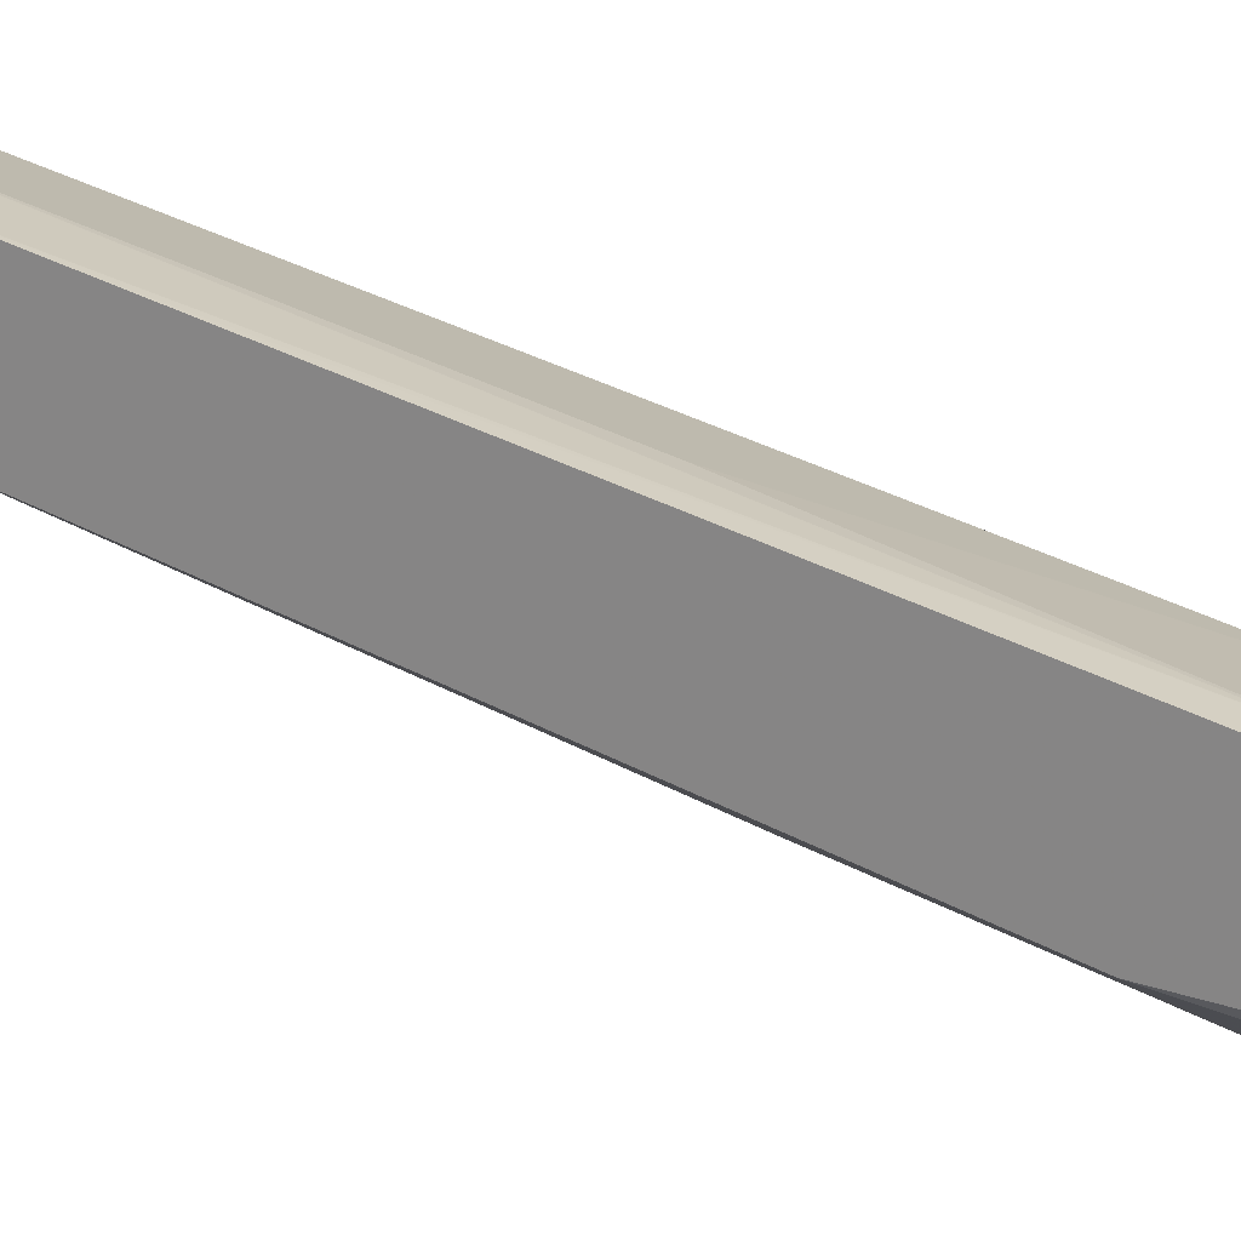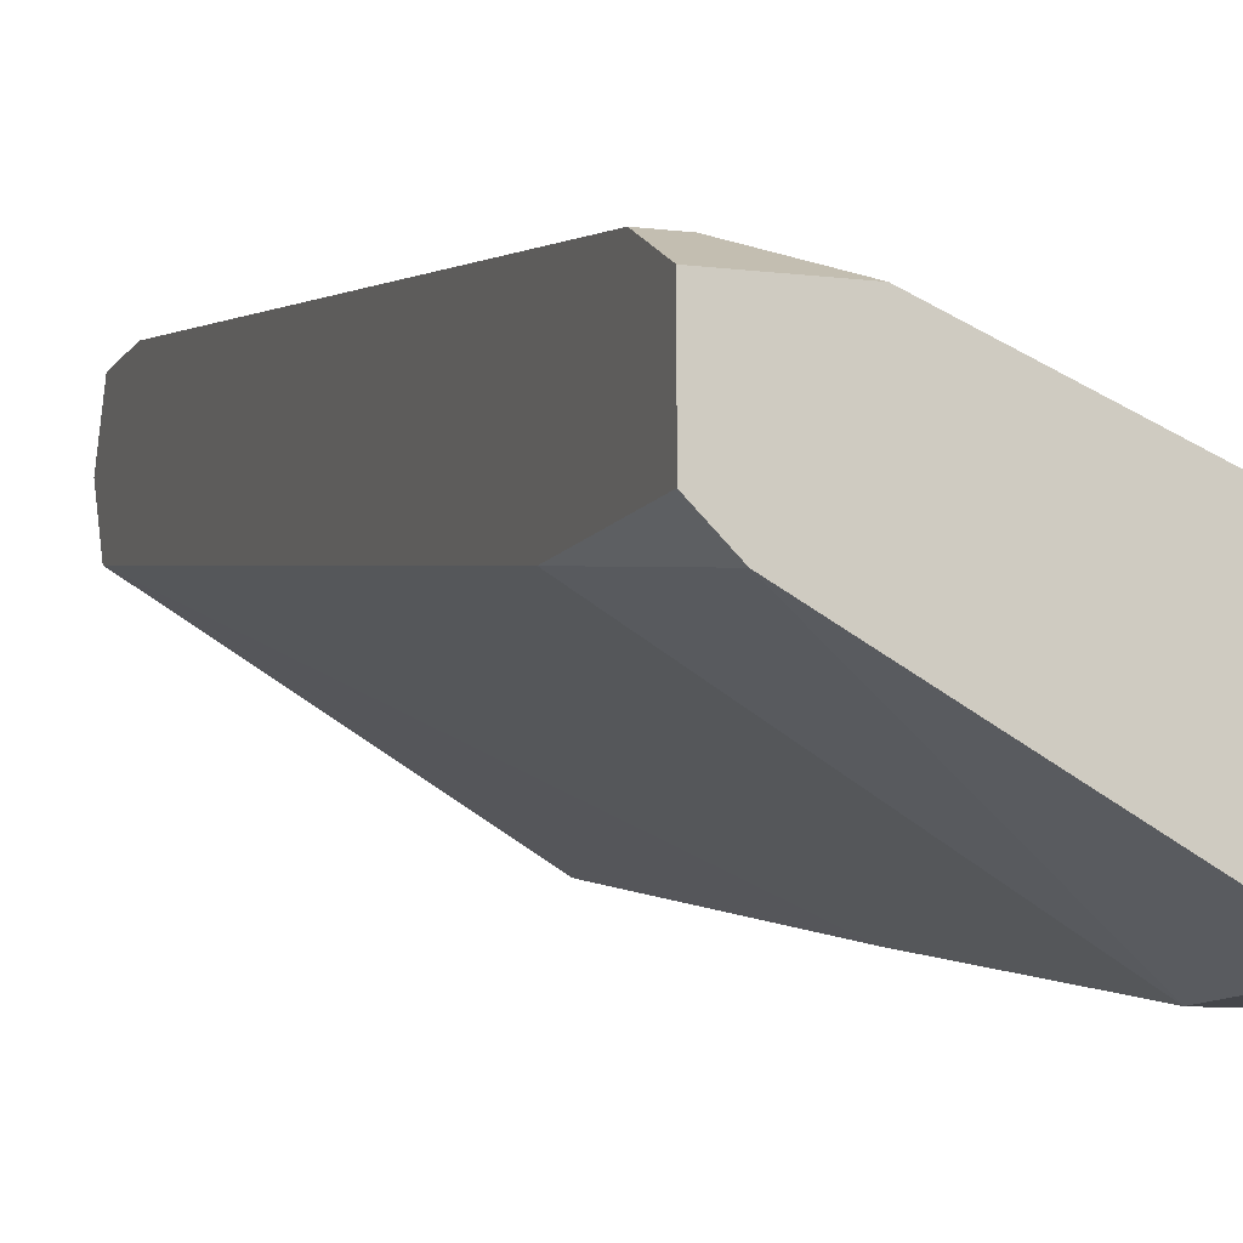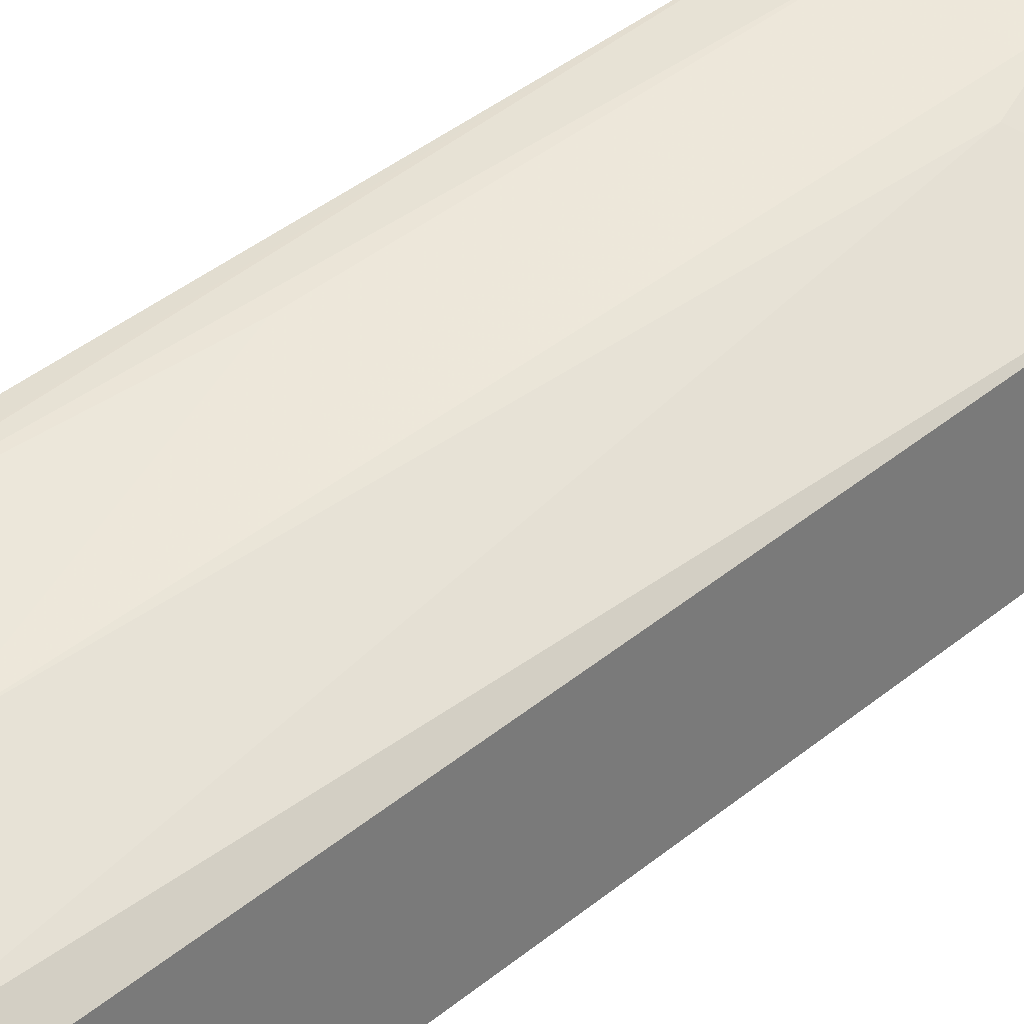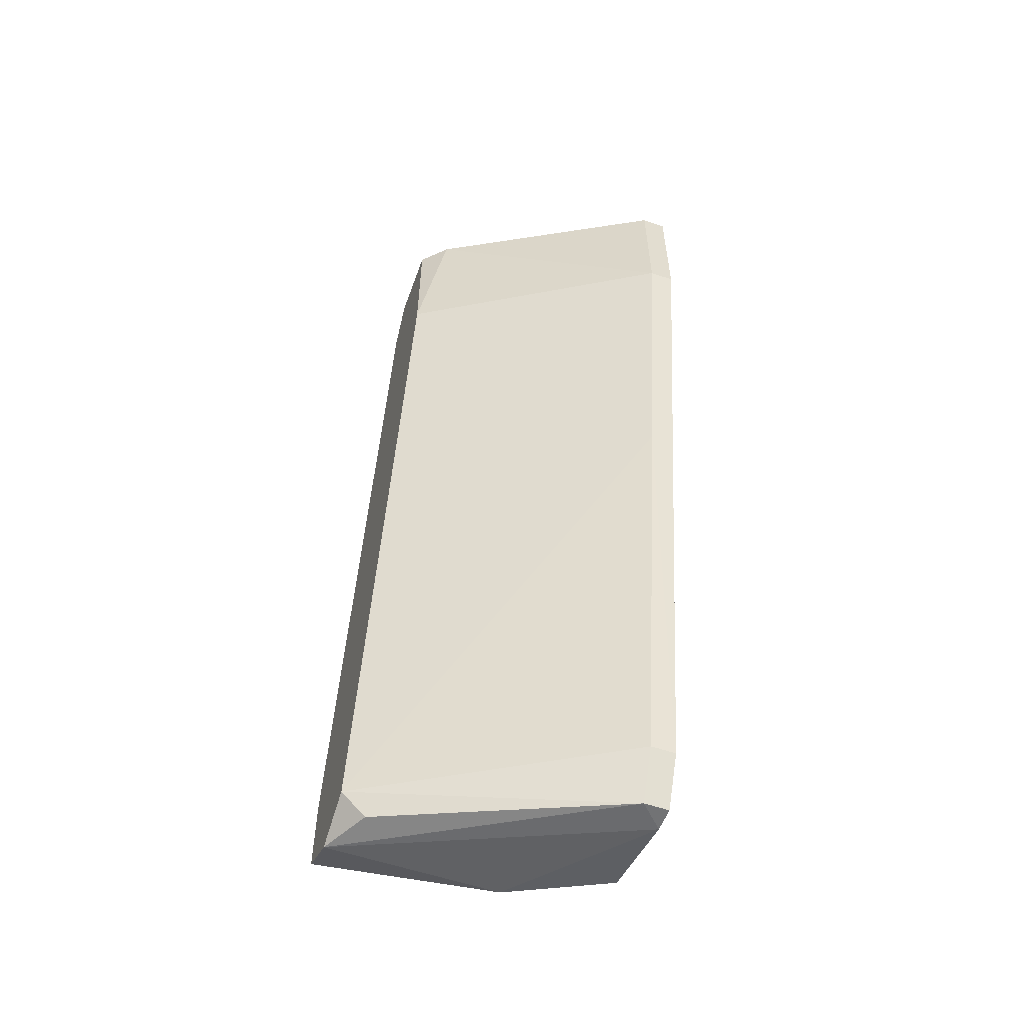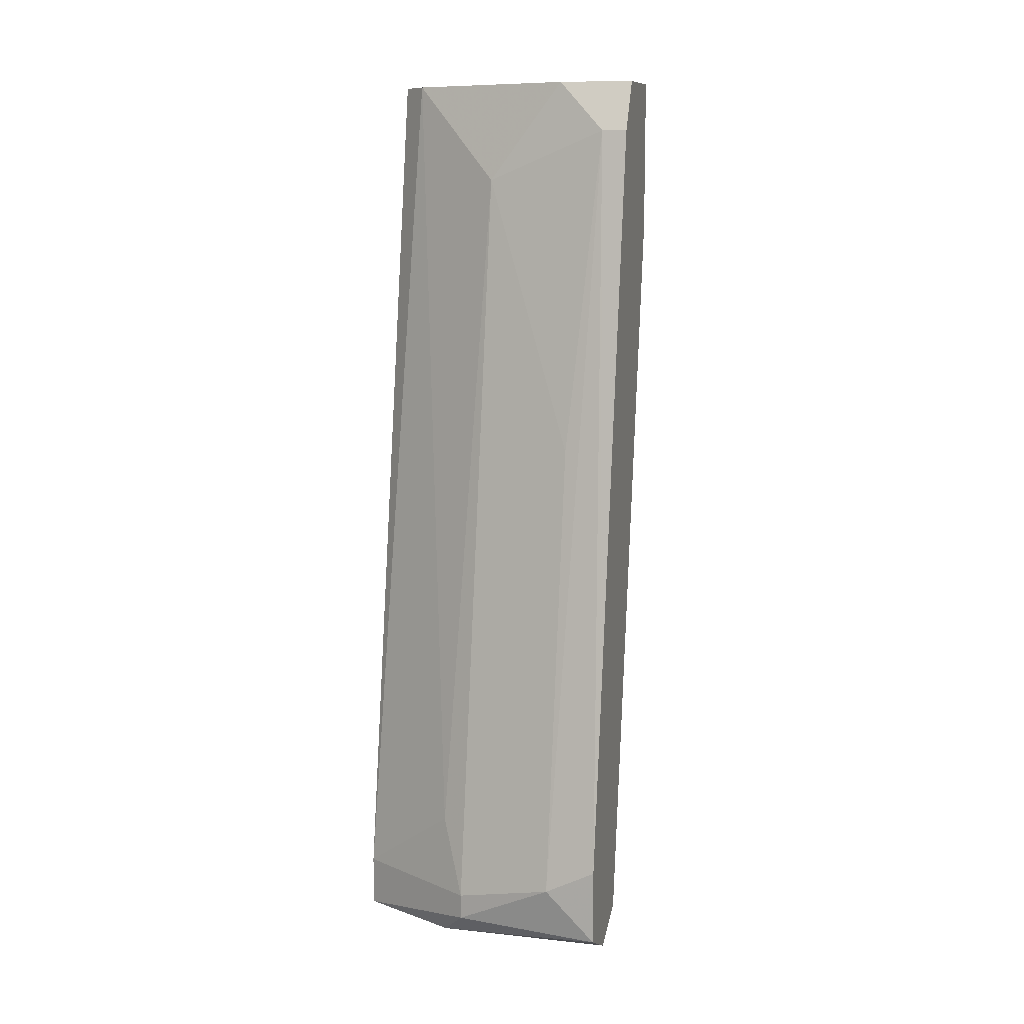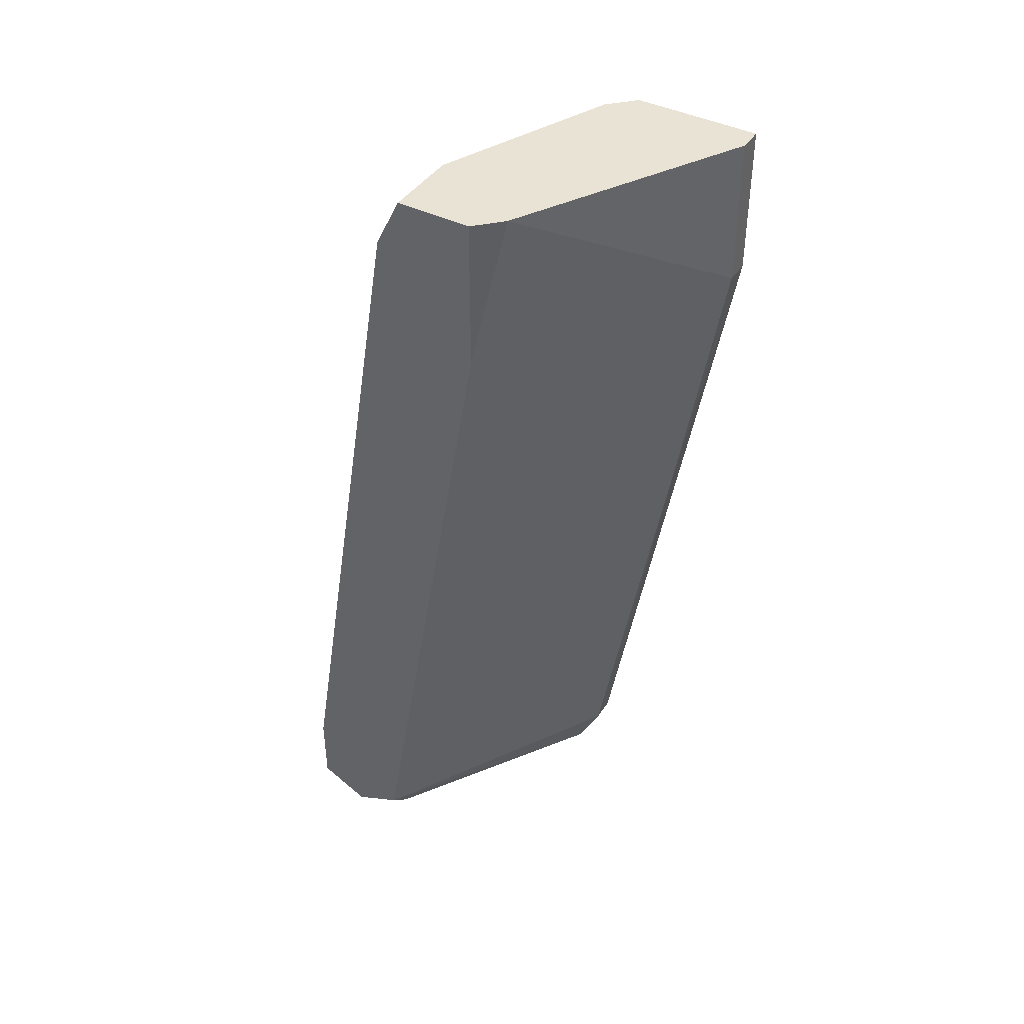
<metadata>
{"format":"obj","ext":"obj","renderer":"f3d","projection":"perspective","resolution":1024,"background":"white","views":[{"elev":20.3,"azim":123.1,"up":"+Z"},{"elev":-9.6,"azim":161.3,"up":"+Z"},{"elev":33.7,"azim":-130.1,"up":"+Z"},{"elev":-55.9,"azim":160.1,"up":"+Y"},{"elev":10.5,"azim":15.2,"up":"+Y"},{"elev":42.0,"azim":120.8,"up":"+Y"}]}
</metadata>
<code>
v -0.008599 -0.01771 0.02608
v -0.008599 -0.01337 0.02608
v -0.01121 0.01358 0.02
v -0.01121 0.01358 0.01478
v -0.01121 -0.01859 0.02
v -0.01121 -0.002067 0.01652
v -0.01121 -0.01684 0.01913
v -0.01121 0.008366 0.01478
v -0.01208 -0.01597 0.02434
v -0.01208 0.01358 0.01913
v -0.01208 0.01358 0.01478
v -0.01208 -0.01771 0.02434
v -0.01208 -0.01859 0.02
v -0.01208 -0.01859 0.02087
v -0.01208 -0.01684 0.01913
v -0.01208 0.008366 0.01478
v -0.003383 0.01358 0.01913
v -0.003383 -0.01771 0.02434
v -0.003383 0.01184 0.02347
v -0.004253 -0.0151 0.02782
v -0.004253 0.00054 0.02521
v -0.005123 0.01358 0.02261
v -0.007729 -0.01597 0.02695
v -0.007729 -0.01684 0.02695
v -0.007729 0.0101 0.02261
v -0.002514 0.01358 0.02261
v -0.002514 0.01358 0.02
v -0.002514 -0.01771 0.02608
v -0.002514 -0.01424 0.02782
v -0.002514 -0.00902 0.02695
v -0.002514 -0.01684 0.02434
v -0.002514 -0.01684 0.02782
v -0.002514 0.01184 0.02347
v -0.002514 0.008366 0.02
f 1 12 14
f 24 12 1
f 28 1 14
f 32 24 1
f 28 32 1
f 3 9 2
f 25 3 2
f 9 23 2
f 23 25 2
f 9 3 10
f 3 11 10
f 3 27 11
f 3 25 22
f 26 3 22
f 27 3 26
f 8 11 4
f 17 8 4
f 11 17 4
f 13 7 5
f 7 31 5
f 13 5 14
f 5 28 14
f 28 5 18
f 5 31 18
f 6 7 15
f 31 7 6
f 16 8 6
f 8 34 6
f 16 6 15
f 34 31 6
f 7 13 15
f 16 11 8
f 34 8 17
f 11 9 10
f 16 9 11
f 9 13 12
f 24 9 12
f 9 16 13
f 9 24 23
f 11 27 17
f 12 13 14
f 13 16 15
f 27 34 17
f 31 28 18
f 20 19 21
f 29 19 20
f 19 25 21
f 25 19 22
f 19 26 22
f 26 19 33
f 29 30 19
f 19 30 33
f 25 20 21
f 24 20 23
f 20 25 23
f 20 24 32
f 29 20 32
f 30 27 26
f 30 26 33
f 30 29 27
f 27 29 31
f 27 31 34
f 31 29 28
f 28 29 32

</code>
